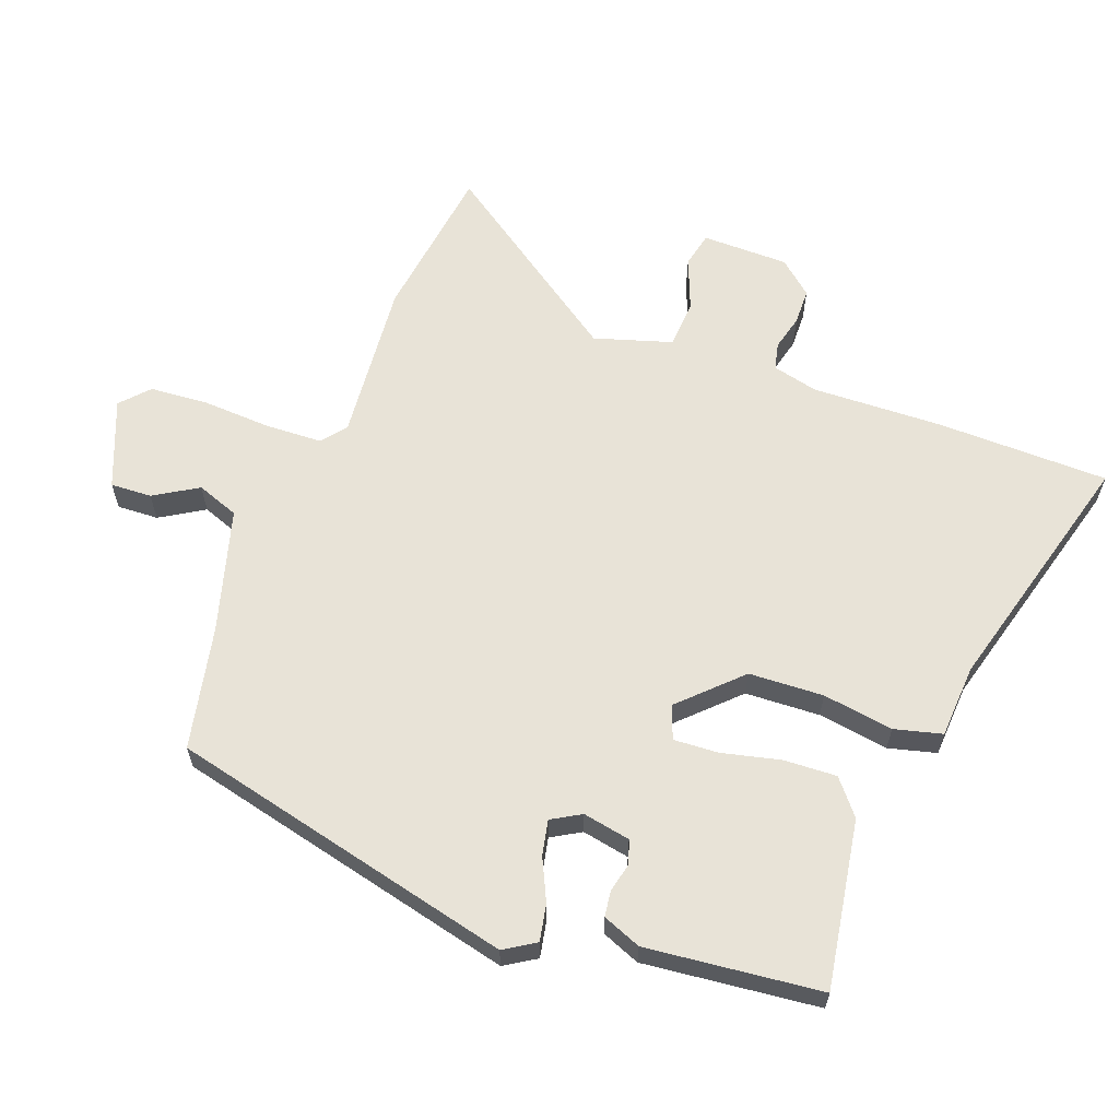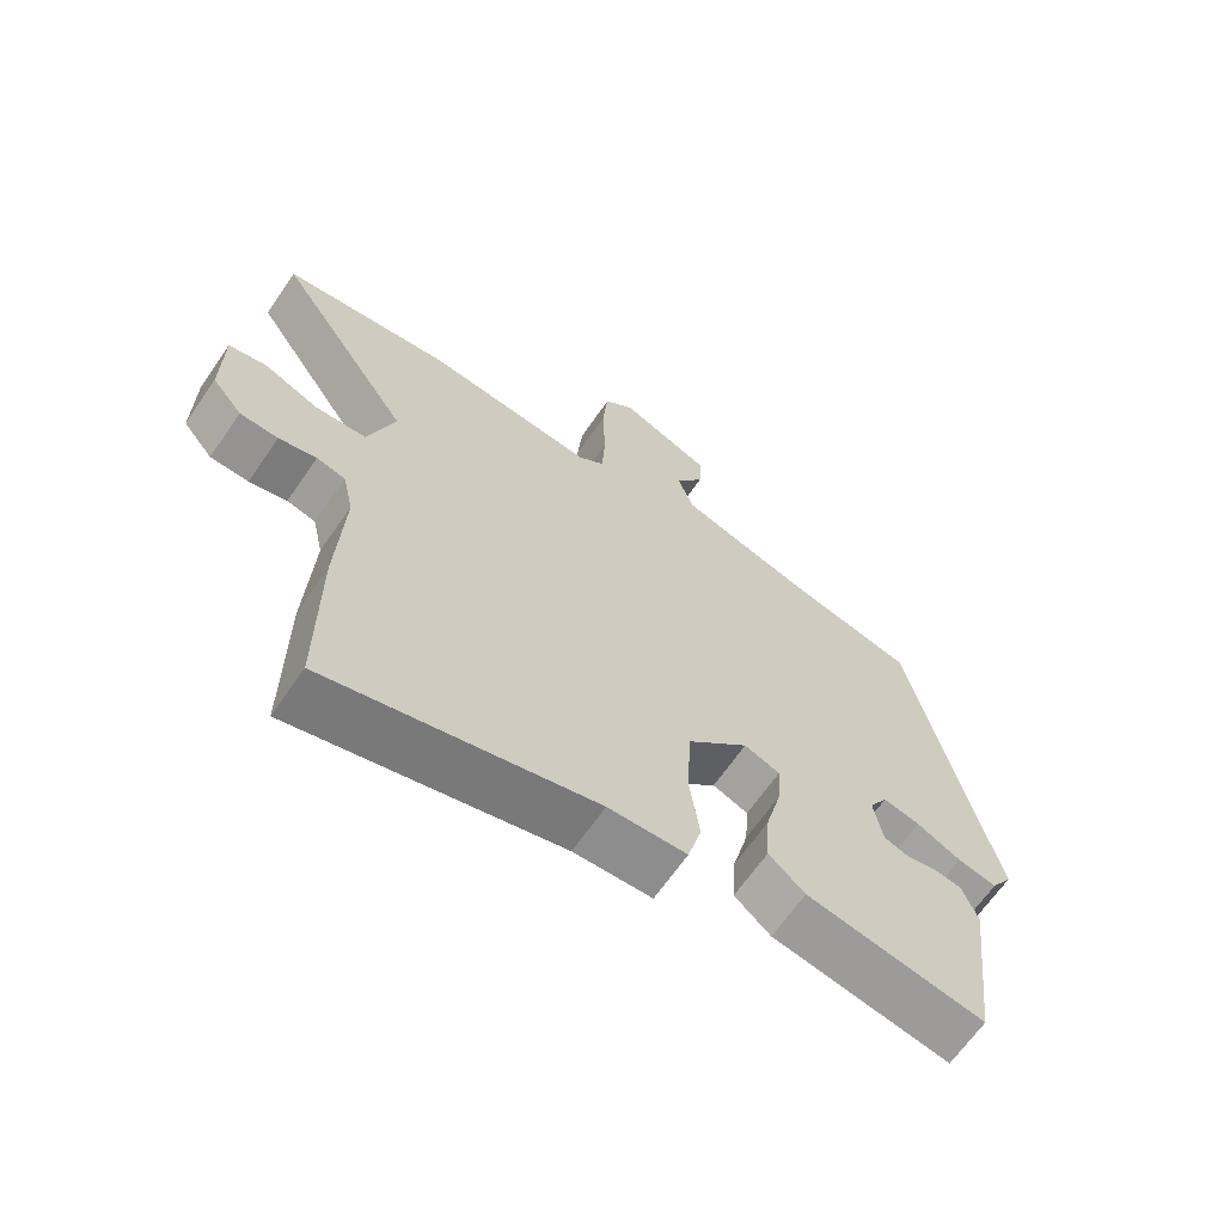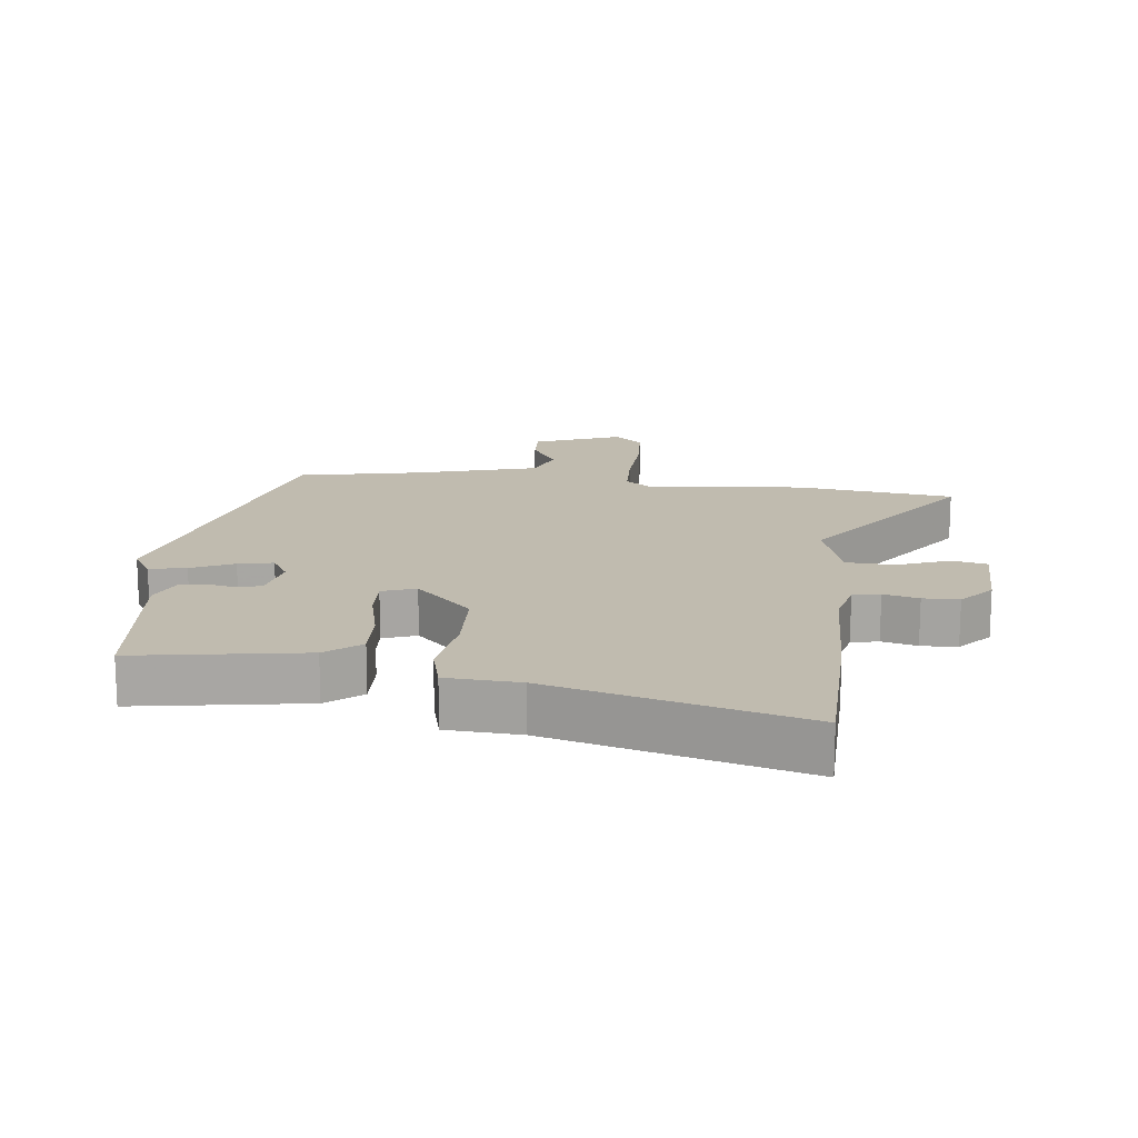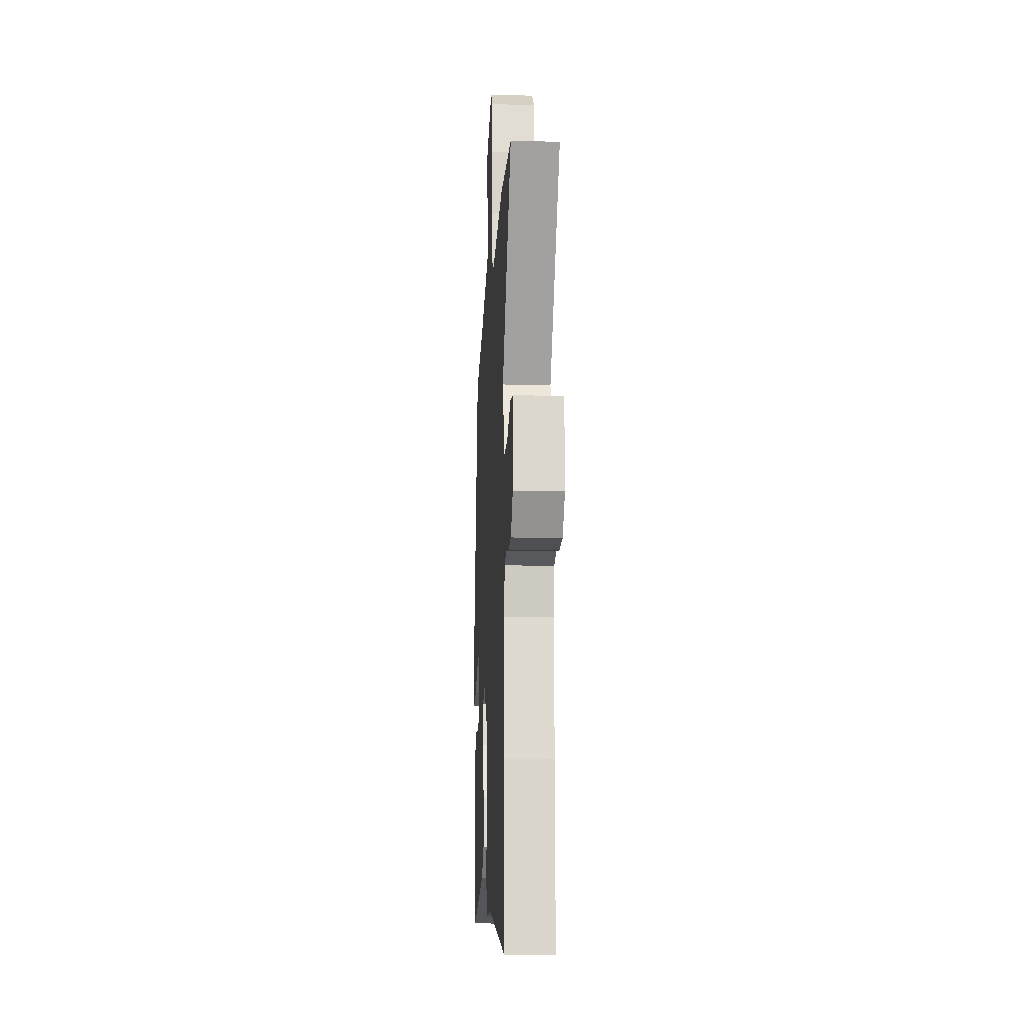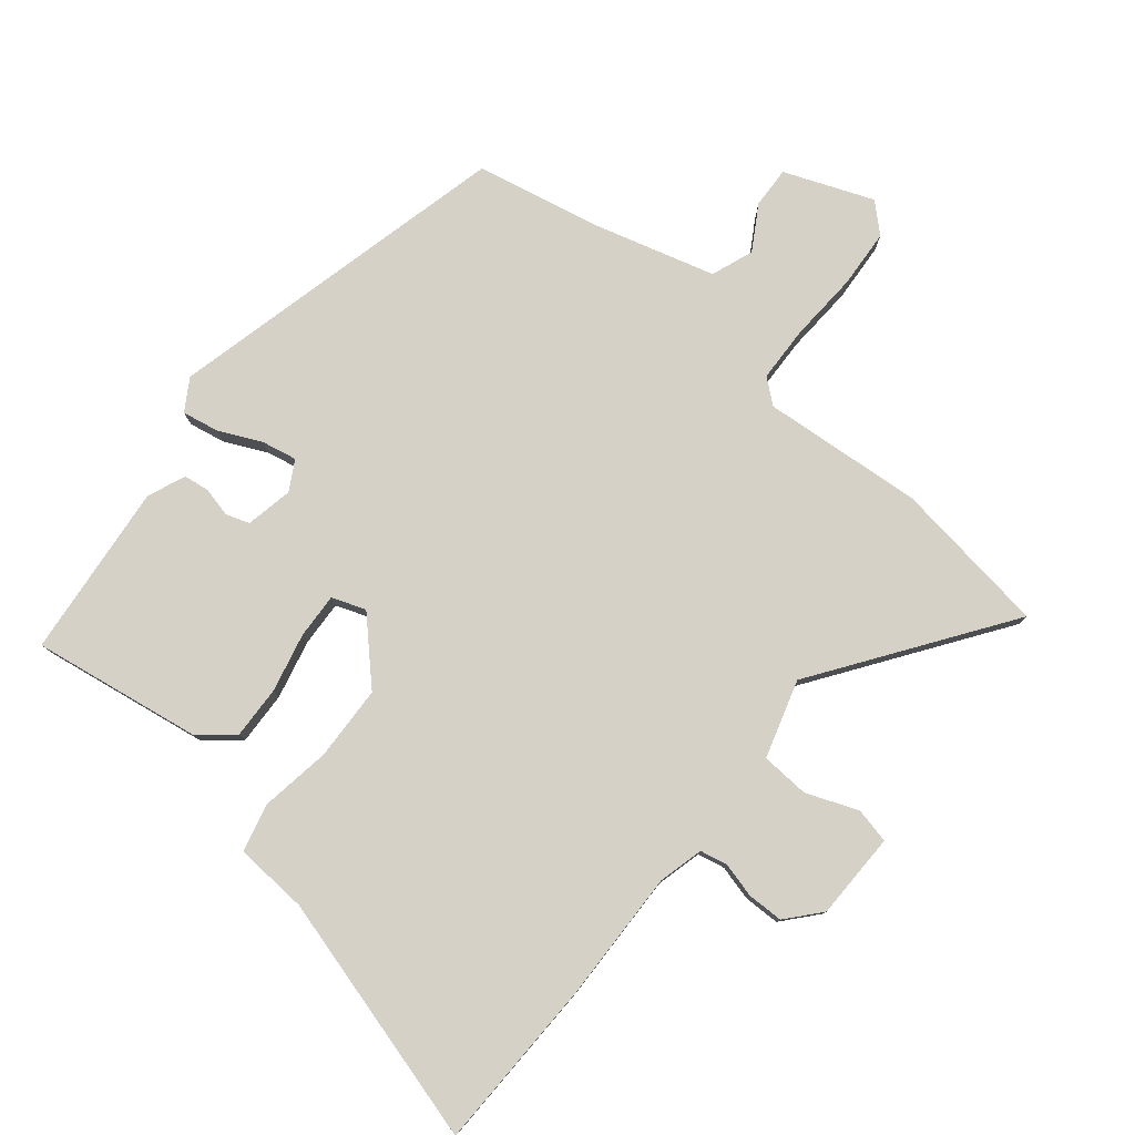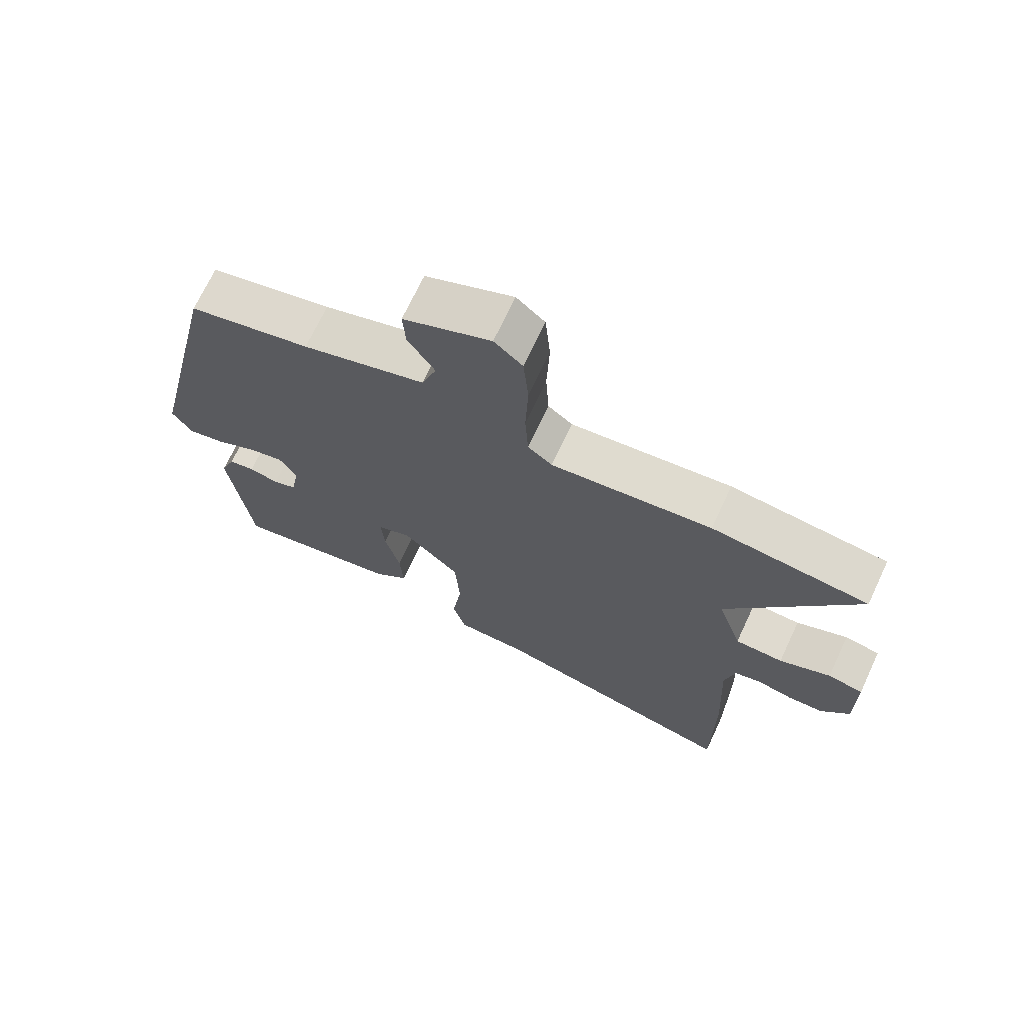
<metadata>
{"format":"obj","ext":"obj","renderer":"f3d","projection":"perspective","resolution":1024,"background":"white","views":[{"elev":62.1,"azim":111.3,"up":"+Y"},{"elev":-65.8,"azim":-34.6,"up":"+Z"},{"elev":16.0,"azim":-172.4,"up":"+Y"},{"elev":-15.9,"azim":-93.3,"up":"+Z"},{"elev":79.2,"azim":-139.5,"up":"+Y"},{"elev":70.4,"azim":-154.9,"up":"+Z"}]}
</metadata>
<code>
v 0.427 0.07 0.485
v 0.547 0.07 -0.056
v 0.516 0.07 -0.104
v 0.459 0.07 -0.092
v 0.394 0.07 -0.06
v 0.34 0.07 -0.048
v 0.313 0.07 -0.093
v 0.326 0.07 -0.167
v 0.362 0.07 -0.18
v 0.408 0.07 -0.17
v 0.448 0.07 -0.176
v 0.471 0.07 -0.236
v 0.438 0.07 -0.507
v 0.177 0.07 -0.46
v 0.124 0.07 -0.415
v 0.129 0.07 -0.333
v 0.152 0.07 -0.242
v 0.157 0.07 -0.172
v 0.105 0.07 -0.152
v 0.016 0.07 -0.24
v 0.009 0.07 -0.356
v 0.024 0.07 -0.466
v 0.004 0.07 -0.54
v -0.11 0.07 -0.545
v -0.5 0.07 -0.645
v -0.5 0.07 -0.377
v -0.49 0.07 -0.174
v -0.506 0.07 -0.103
v -0.548 0.07 -0.093
v -0.603 0.07 -0.106
v -0.659 0.07 -0.104
v -0.703 0.07 -0.051
v -0.702 0.07 0.084
v -0.647 0.07 0.095
v -0.567 0.07 0.062
v -0.492 0.07 0.065
v -0.453 0.07 0.185
v -0.653 0.07 0.482
v -0.408 0.07 0.511
v -0.158 0.07 0.485
v -0.12 0.07 0.515
v -0.115 0.07 0.602
v -0.119 0.07 0.71
v -0.111 0.07 0.801
v -0.067 0.07 0.84
v 0.069 0.07 0.783
v 0.065 0.07 0.719
v 0.023 0.07 0.652
v 0.046 0.07 0.586
v 0.237 0.07 0.528
v 0.427 0 0.485
v 0.547 0 -0.056
v 0.516 0 -0.104
v 0.459 0 -0.092
v 0.394 0 -0.06
v 0.34 0 -0.048
v 0.313 0 -0.093
v 0.326 0 -0.167
v 0.362 0 -0.18
v 0.408 0 -0.17
v 0.448 0 -0.176
v 0.471 0 -0.236
v 0.438 0 -0.507
v 0.177 0 -0.46
v 0.124 0 -0.415
v 0.129 0 -0.333
v 0.152 0 -0.242
v 0.157 0 -0.172
v 0.105 0 -0.152
v 0.016 0 -0.24
v 0.009 0 -0.356
v 0.024 0 -0.466
v 0.004 0 -0.54
v -0.11 0 -0.545
v -0.5 0 -0.645
v -0.5 0 -0.377
v -0.49 0 -0.174
v -0.506 0 -0.103
v -0.548 0 -0.093
v -0.603 0 -0.106
v -0.659 0 -0.104
v -0.703 0 -0.051
v -0.702 0 0.084
v -0.647 0 0.095
v -0.567 0 0.062
v -0.492 0 0.065
v -0.453 0 0.185
v -0.653 0 0.482
v -0.408 0 0.511
v -0.158 0 0.485
v -0.12 0 0.515
v -0.115 0 0.602
v -0.119 0 0.71
v -0.111 0 0.801
v -0.067 0 0.84
v 0.069 0 0.783
v 0.065 0 0.719
v 0.023 0 0.652
v 0.046 0 0.586
v 0.237 0 0.528
f 45 46 47 48
f 45 48 49
f 42 43 44 45
f 41 42 45 49
f 40 41 49 50
f 37 38 39 40
f 36 37 40 50
f 32 33 34 35
f 32 35 36
f 29 30 31 32
f 28 29 32 36
f 27 28 36 50
f 24 25 26 27
f 21 22 23 24
f 20 21 24 27
f 19 20 27 50
f 14 15 16 17
f 14 17 18
f 13 14 18
f 12 13 18
f 9 10 11 12
f 8 9 12 18
f 7 8 18 19
f 2 3 4 5
f 2 5 6
f 1 2 6
f 7 19 50
f 1 6 7 50
f 98 97 96 95
f 99 98 95
f 95 94 93 92
f 99 95 92 91
f 100 99 91 90
f 90 89 88 87
f 100 90 87 86
f 85 84 83 82
f 86 85 82
f 82 81 80 79
f 86 82 79 78
f 100 86 78 77
f 77 76 75 74
f 74 73 72 71
f 77 74 71 70
f 100 77 70 69
f 67 66 65 64
f 68 67 64
f 68 64 63
f 68 63 62
f 62 61 60 59
f 68 62 59 58
f 69 68 58 57
f 55 54 53 52
f 56 55 52
f 56 52 51
f 100 69 57
f 100 57 56 51
f 1 51 52 2
f 2 52 53 3
f 3 53 54 4
f 4 54 55 5
f 5 55 56 6
f 6 56 57 7
f 7 57 58 8
f 8 58 59 9
f 9 59 60 10
f 10 60 61 11
f 11 61 62 12
f 12 62 63 13
f 13 63 64 14
f 14 64 65 15
f 15 65 66 16
f 16 66 67 17
f 17 67 68 18
f 18 68 69 19
f 19 69 70 20
f 20 70 71 21
f 21 71 72 22
f 22 72 73 23
f 23 73 74 24
f 24 74 75 25
f 25 75 76 26
f 26 76 77 27
f 27 77 78 28
f 28 78 79 29
f 29 79 80 30
f 30 80 81 31
f 31 81 82 32
f 32 82 83 33
f 33 83 84 34
f 34 84 85 35
f 35 85 86 36
f 36 86 87 37
f 37 87 88 38
f 38 88 89 39
f 39 89 90 40
f 40 90 91 41
f 41 91 92 42
f 42 92 93 43
f 43 93 94 44
f 44 94 95 45
f 45 95 96 46
f 46 96 97 47
f 47 97 98 48
f 48 98 99 49
f 49 99 100 50
f 50 100 51 1

</code>
